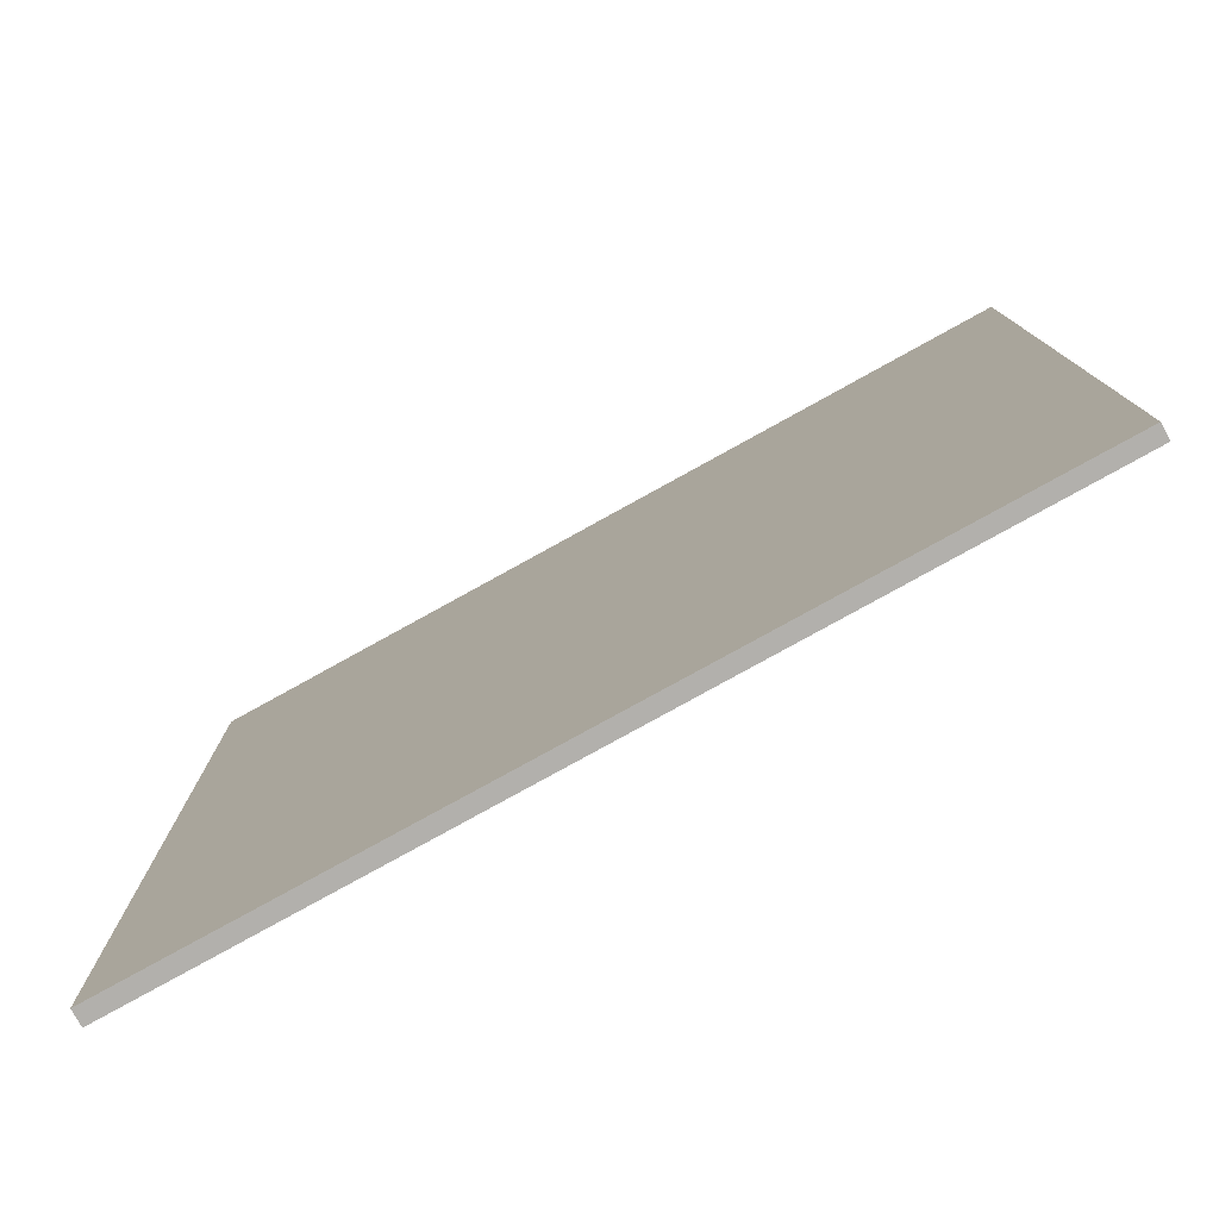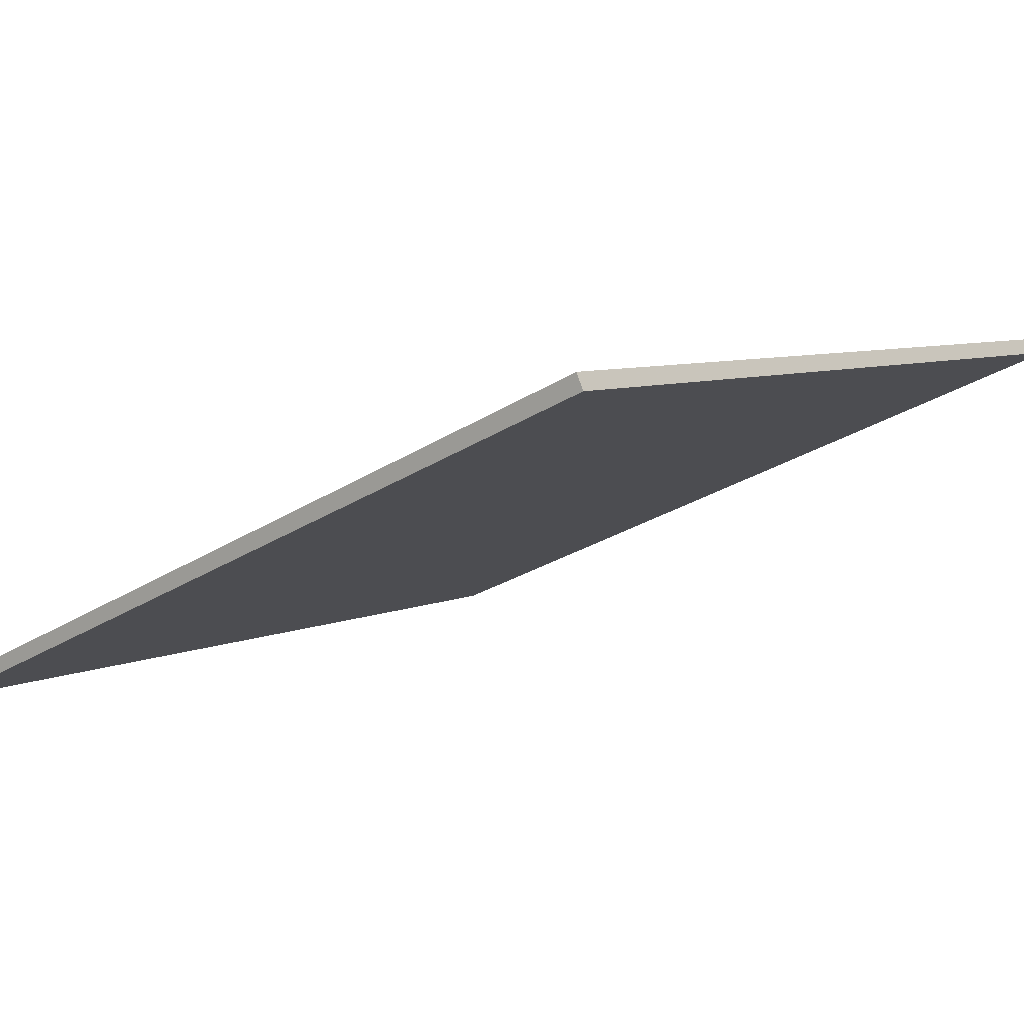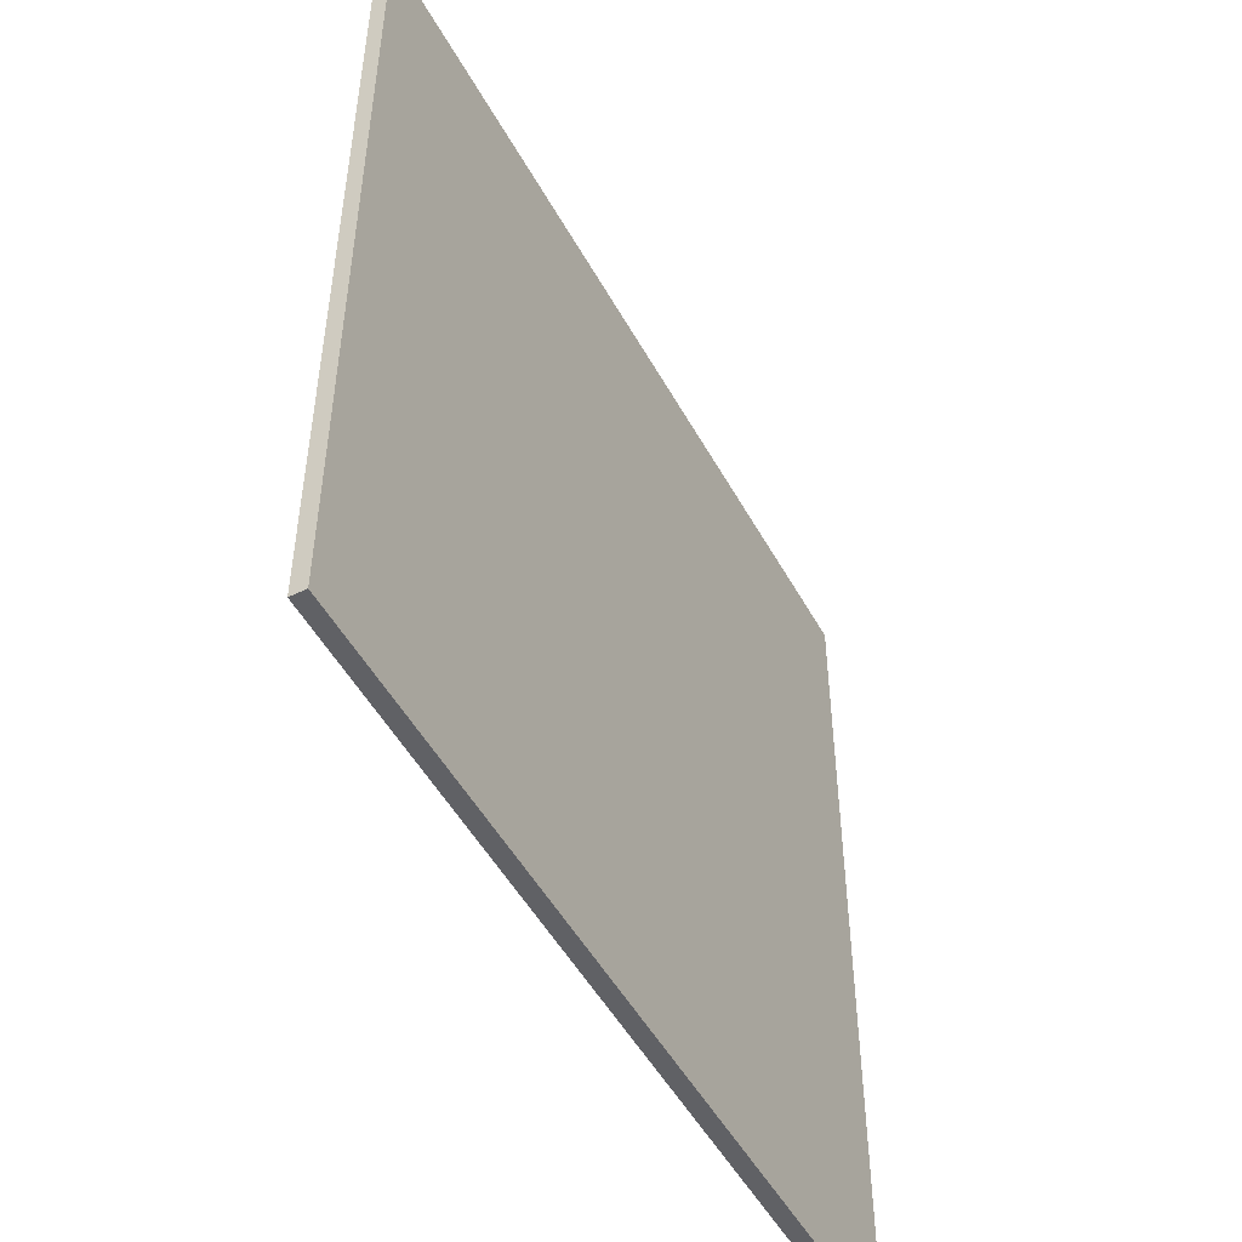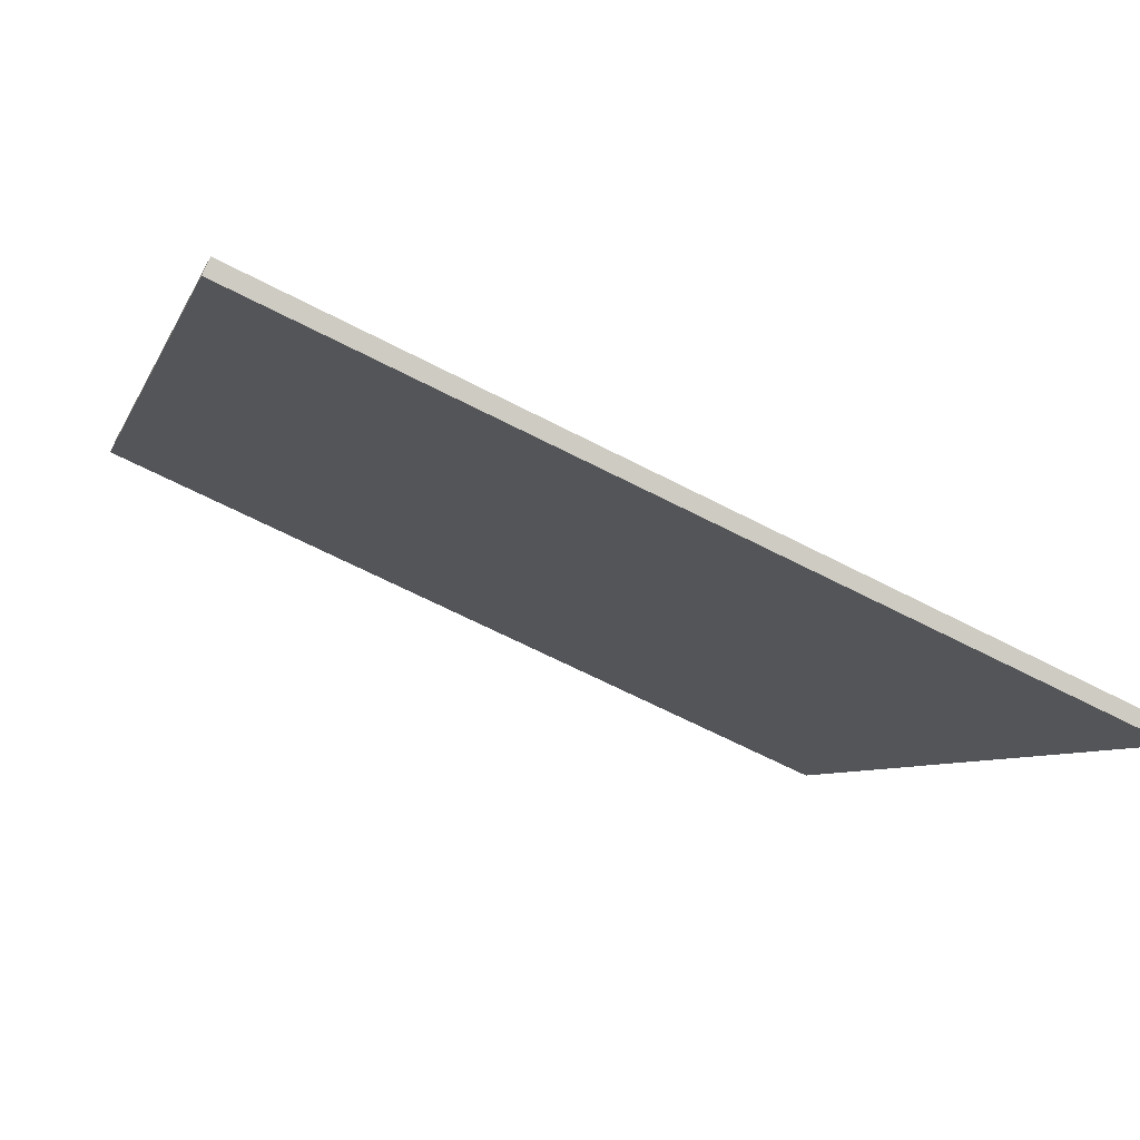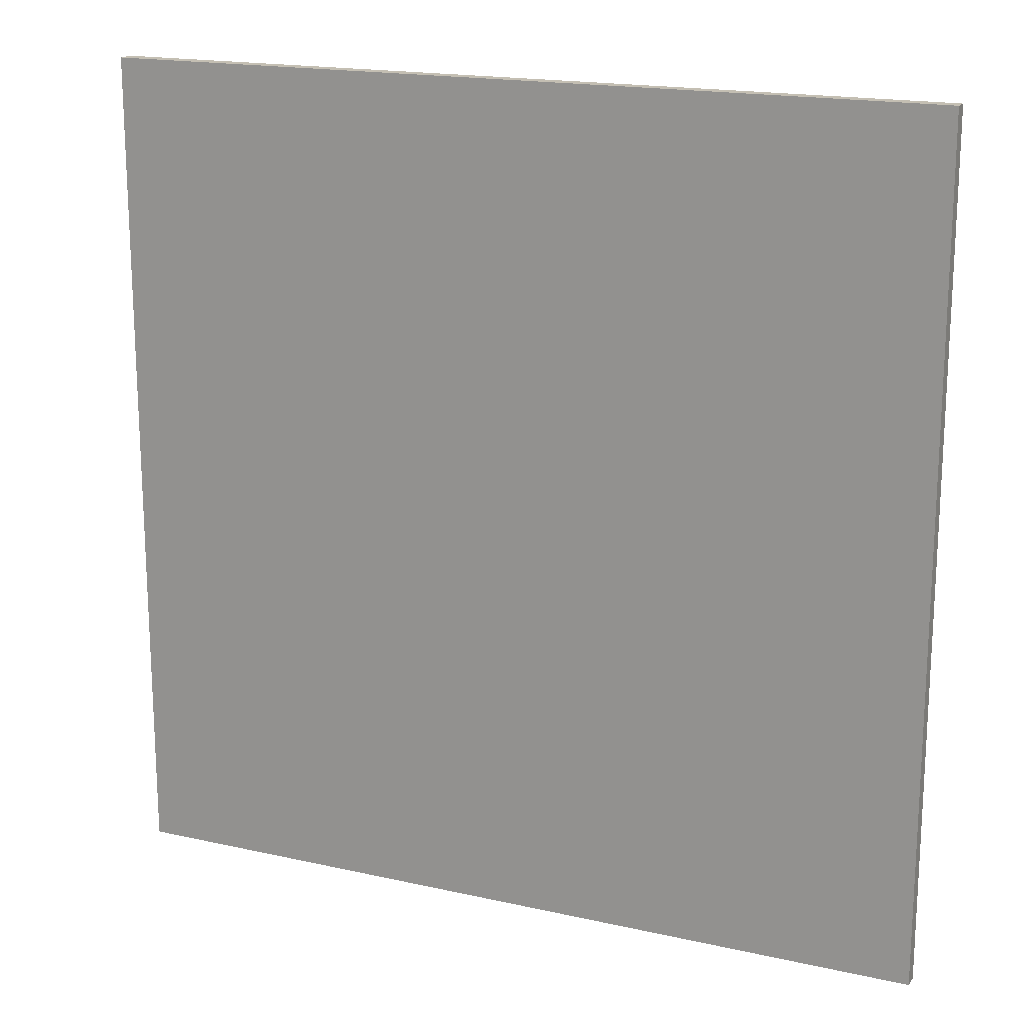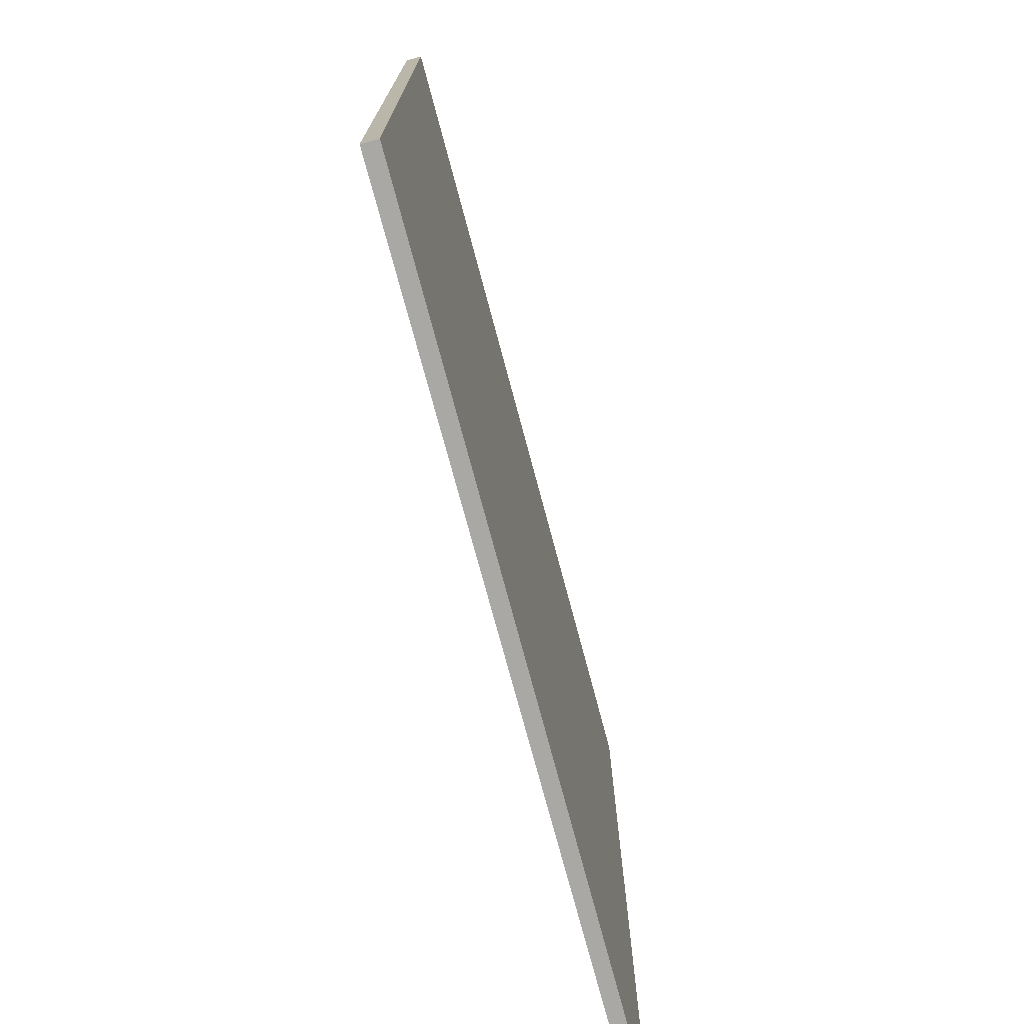
<metadata>
{"format":"obj","ext":"obj","renderer":"f3d","projection":"perspective","resolution":1024,"background":"white","views":[{"elev":-78.7,"azim":5.6,"up":"+Z"},{"elev":6.6,"azim":-142.7,"up":"+Y"},{"elev":-50.3,"azim":94.6,"up":"+Z"},{"elev":-6.4,"azim":-14.8,"up":"+Y"},{"elev":17.7,"azim":0.6,"up":"+Z"},{"elev":-74.9,"azim":-98.4,"up":"+Z"}]}
</metadata>
<code>
v -33.53 68.08 -3.998
v -33.53 68.08 3.998
v -33.48 68.21 -3.998
v -33.48 68.21 3.998
v -40.87 71.25 -3.998
v -40.87 71.25 3.998
v -40.81 71.39 -3.998
v -40.81 71.39 3.998
f 1 3 4
f 4 2 1
f 5 6 8
f 8 7 5
f 1 2 6
f 6 5 1
f 3 7 8
f 8 4 3
f 1 5 7
f 7 3 1
f 2 4 8
f 8 6 2

</code>
